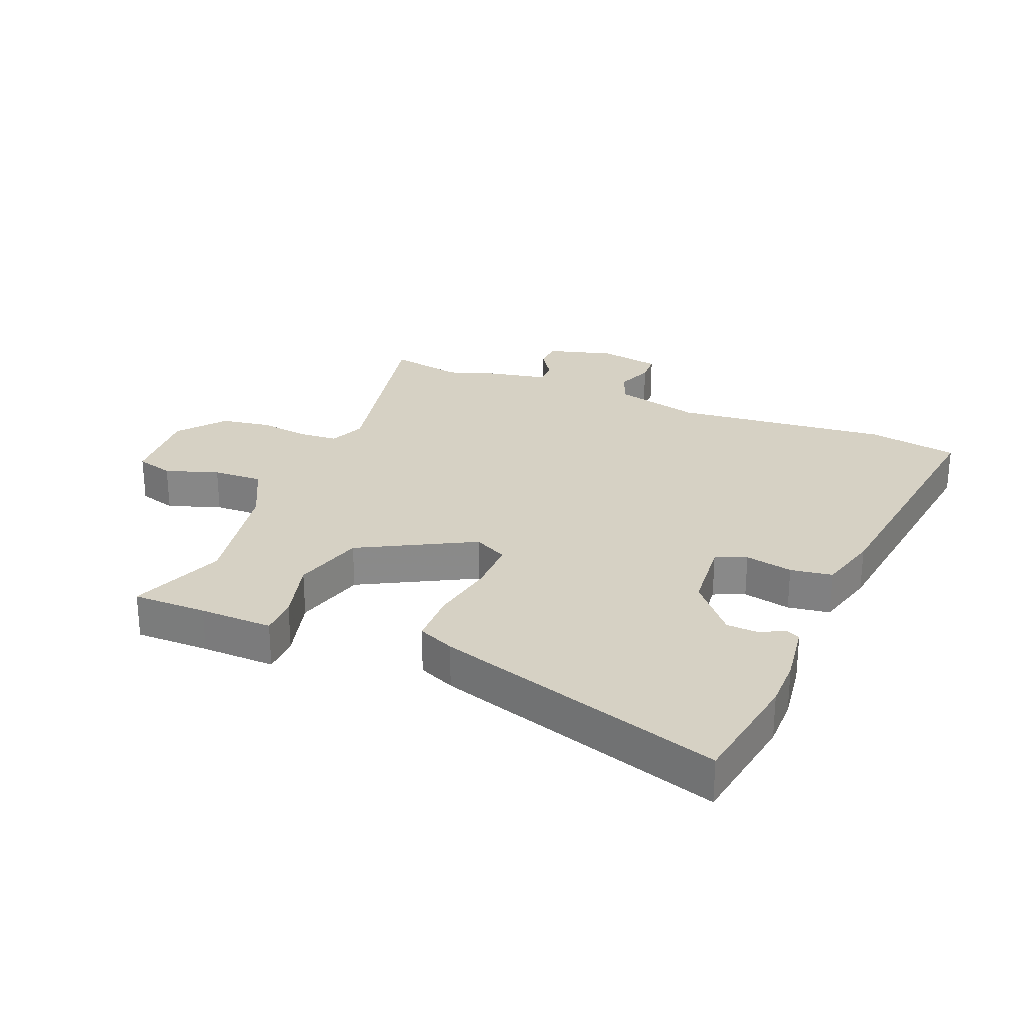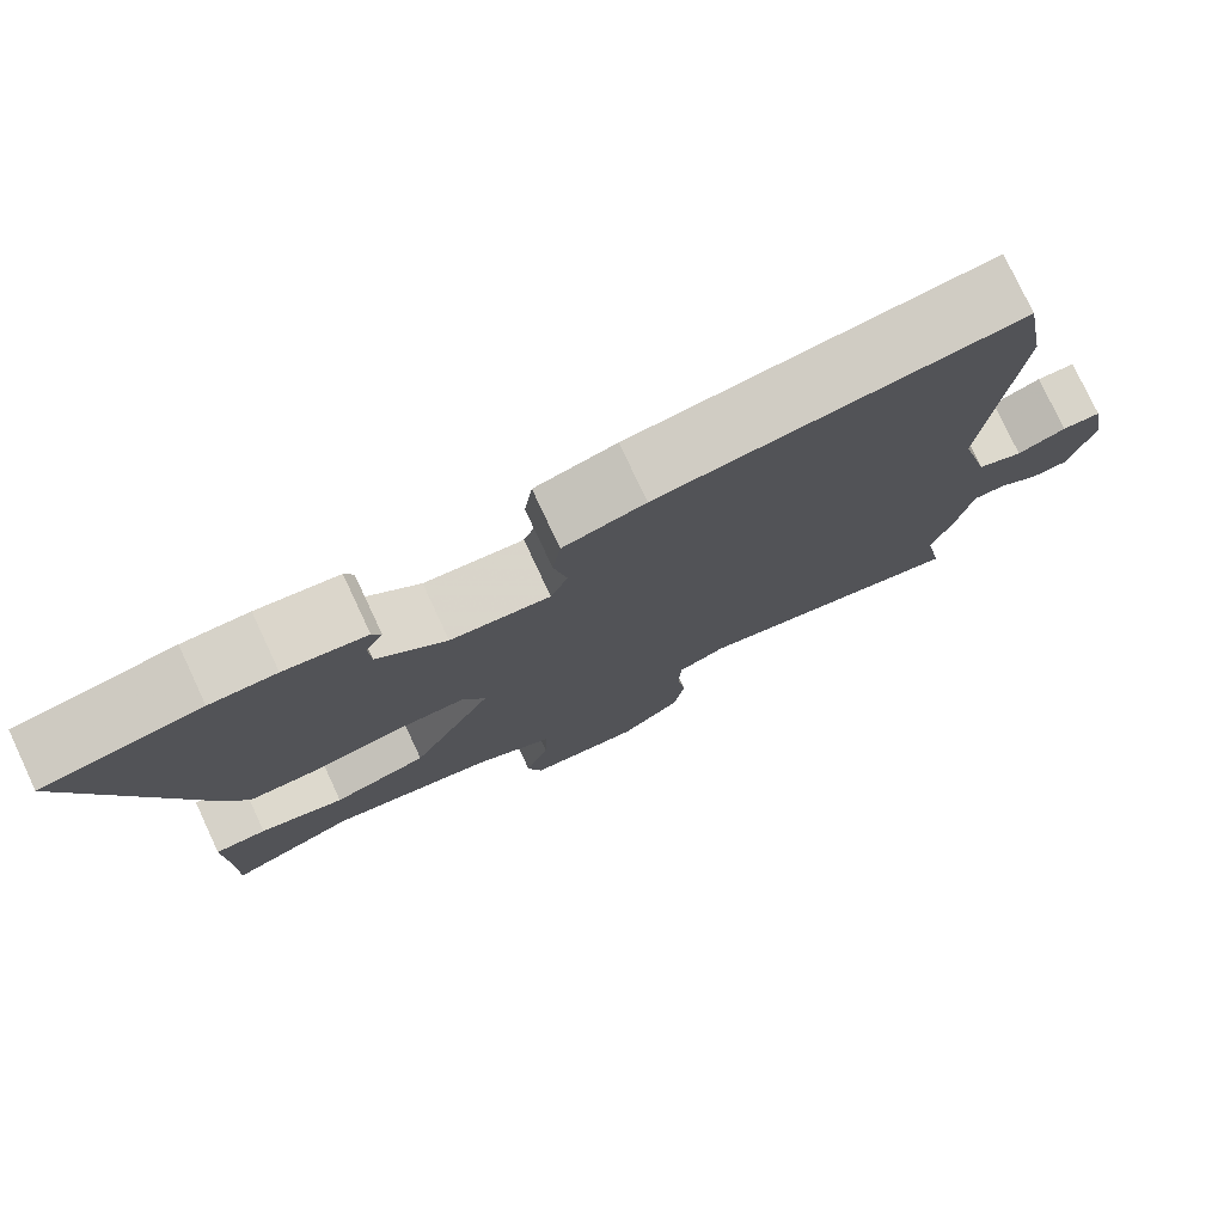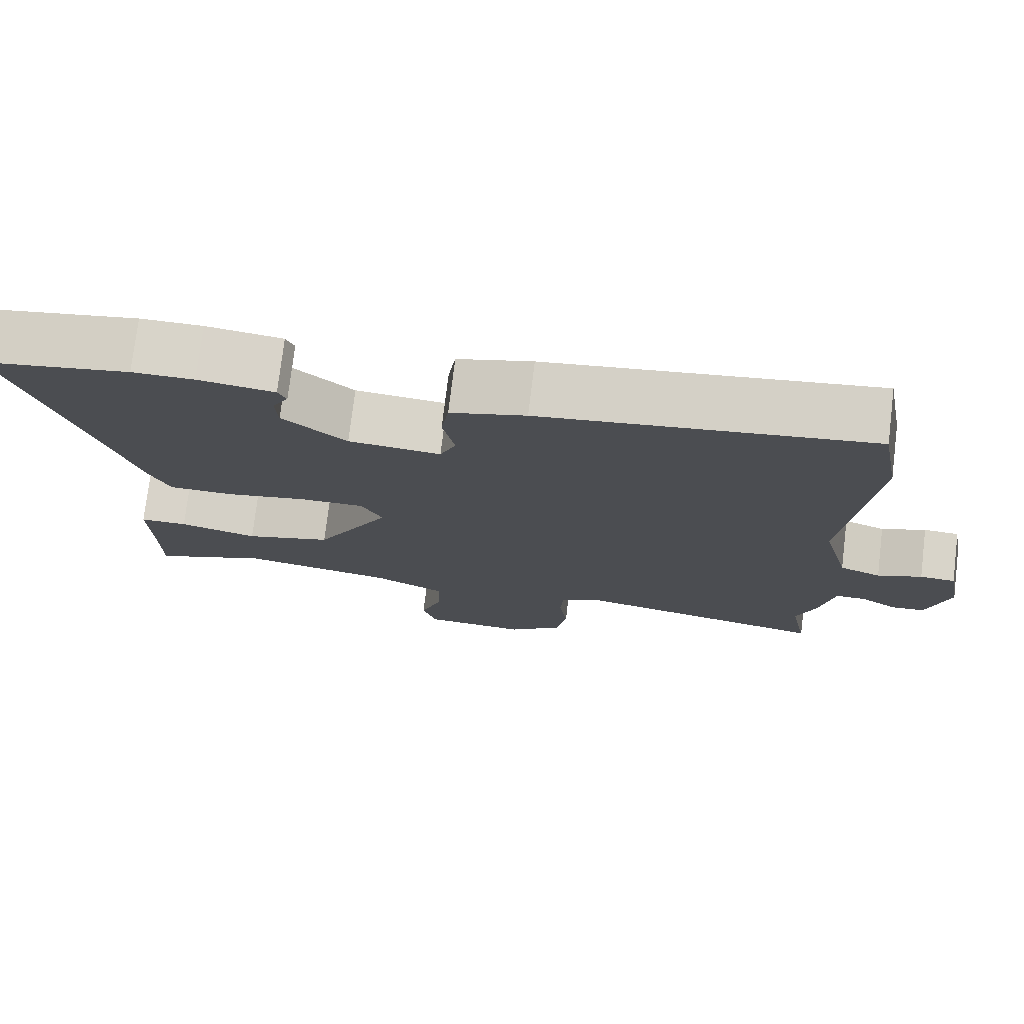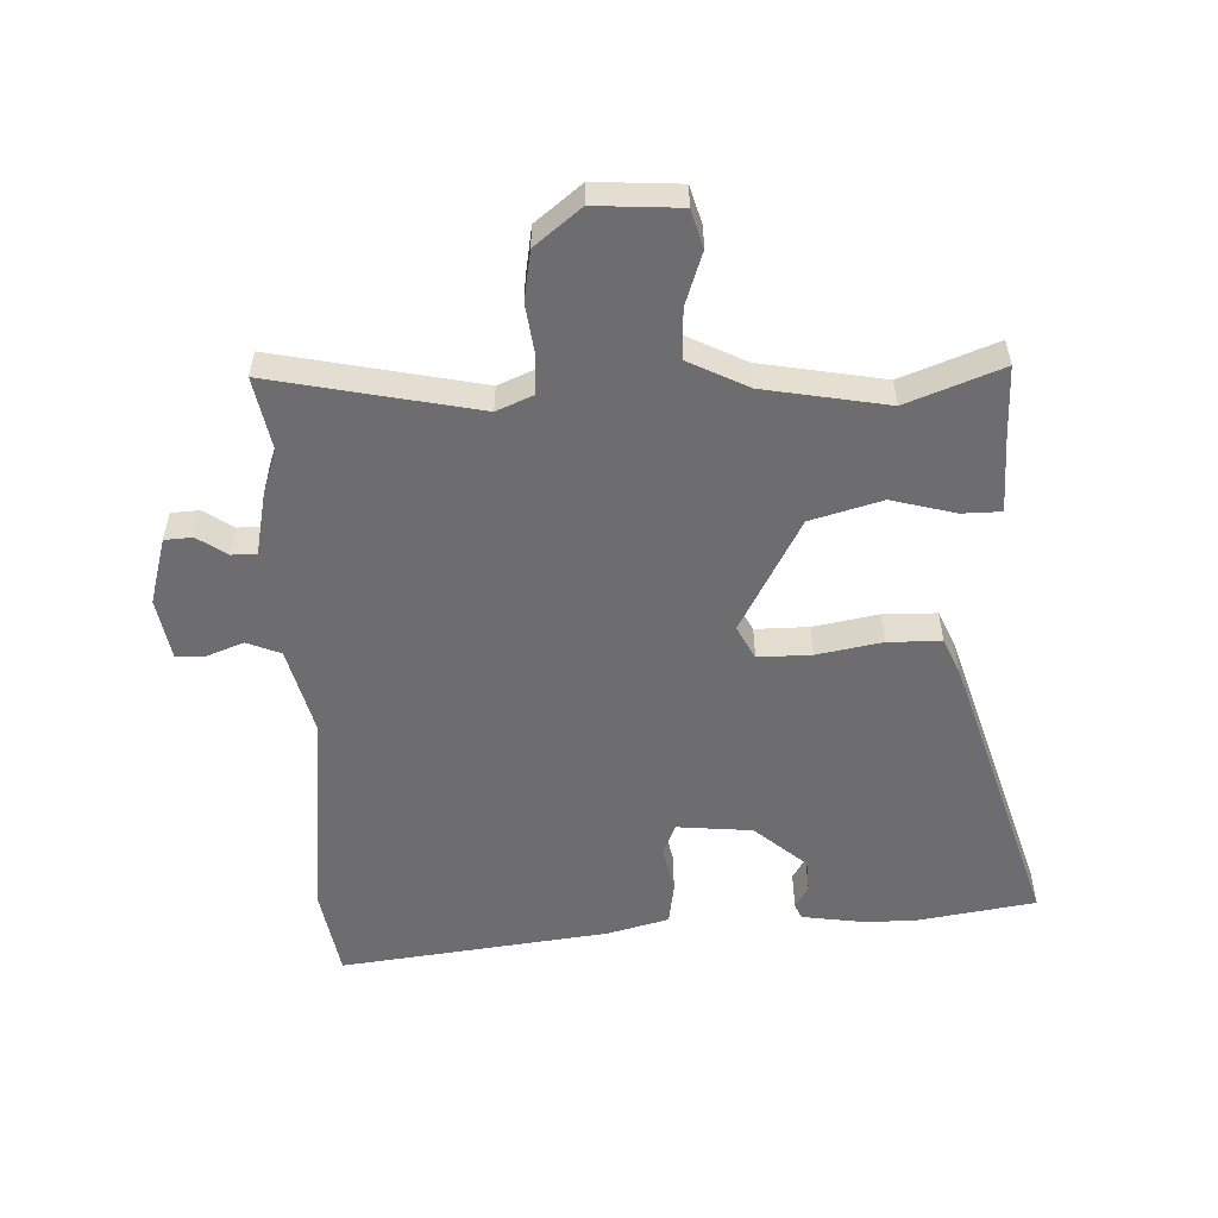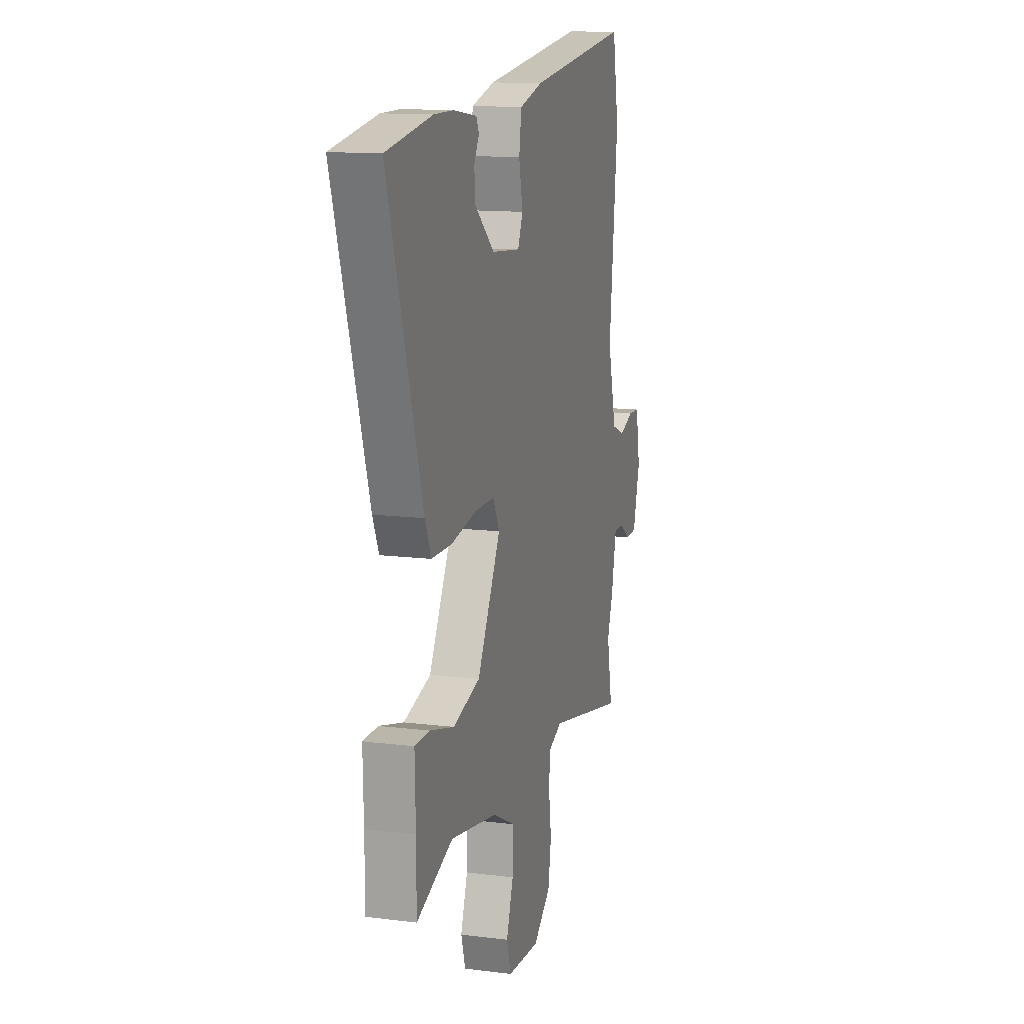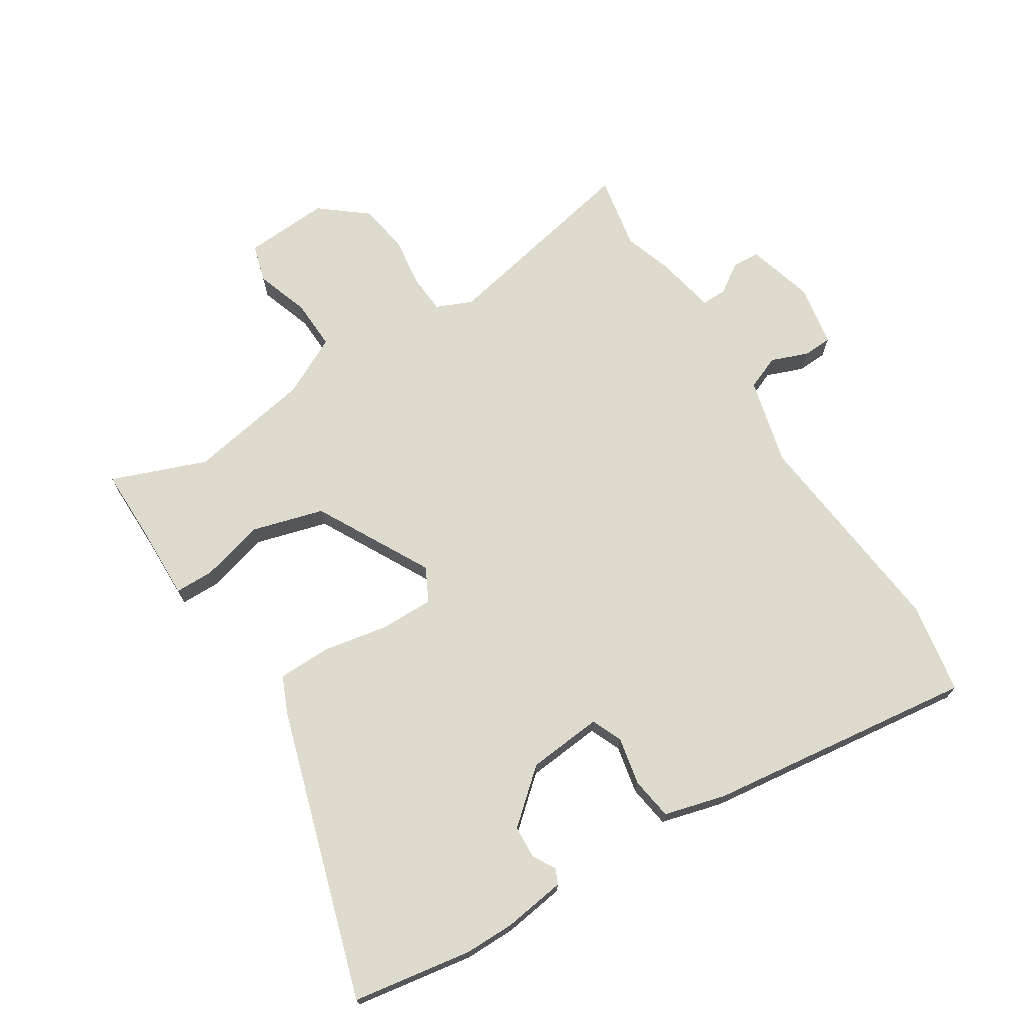
<metadata>
{"format":"obj","ext":"obj","renderer":"f3d","projection":"perspective","resolution":1024,"background":"white","views":[{"elev":27.0,"azim":-67.8,"up":"+Y"},{"elev":77.6,"azim":-25.1,"up":"+Z"},{"elev":75.6,"azim":6.9,"up":"+Z"},{"elev":-54.1,"azim":-178.0,"up":"+Y"},{"elev":13.0,"azim":-73.9,"up":"+Z"},{"elev":71.2,"azim":-32.4,"up":"+Y"}]}
</metadata>
<code>
v -0.633 0.07 0.478
v -0.44 0.07 0.51
v -0.359 0.07 0.51
v -0.259 0.07 0.496
v -0.248 0.07 0.472
v -0.269 0.07 0.435
v -0.266 0.07 0.382
v -0.182 0.07 0.31
v -0.061 0.07 0.299
v -0.04 0.07 0.349
v -0.056 0.07 0.426
v -0.046 0.07 0.494
v 0.053 0.07 0.521
v 0.486 0.07 0.577
v 0.512 0.07 0.431
v 0.476 0.07 0.081
v 0.512 0.07 -0.059
v 0.567 0.07 -0.081
v 0.626 0.07 -0.058
v 0.673 0.07 -0.06
v 0.691 0.07 -0.159
v 0.661 0.07 -0.267
v 0.616 0.07 -0.27
v 0.568 0.07 -0.238
v 0.528 0.07 -0.238
v 0.508 0.07 -0.338
v 0.483 0.07 -0.412
v 0.506 0.07 -0.531
v 0.175 0.07 -0.464
v 0.117 0.07 -0.489
v 0.113 0.07 -0.552
v 0.124 0.07 -0.633
v 0.111 0.07 -0.713
v 0.037 0.07 -0.773
v -0.1 0.07 -0.765
v -0.118 0.07 -0.704
v -0.089 0.07 -0.618
v -0.086 0.07 -0.537
v -0.182 0.07 -0.489
v -0.381 0.07 -0.454
v -0.534 0.07 -0.513
v -0.534 0.07 -0.393
v -0.537 0.07 -0.274
v -0.474 0.07 -0.273
v -0.371 0.07 -0.3
v -0.256 0.07 -0.267
v -0.157 0.07 -0.082
v -0.185 0.07 -0.028
v -0.271 0.07 -0.029
v -0.376 0.07 -0.049
v -0.462 0.07 -0.048
v -0.488 0.07 0.011
v -0.633 0 0.478
v -0.44 0 0.51
v -0.359 0 0.51
v -0.259 0 0.496
v -0.248 0 0.472
v -0.269 0 0.435
v -0.266 0 0.382
v -0.182 0 0.31
v -0.061 0 0.299
v -0.04 0 0.349
v -0.056 0 0.426
v -0.046 0 0.494
v 0.053 0 0.521
v 0.486 0 0.577
v 0.512 0 0.431
v 0.476 0 0.081
v 0.512 0 -0.059
v 0.567 0 -0.081
v 0.626 0 -0.058
v 0.673 0 -0.06
v 0.691 0 -0.159
v 0.661 0 -0.267
v 0.616 0 -0.27
v 0.568 0 -0.238
v 0.528 0 -0.238
v 0.508 0 -0.338
v 0.483 0 -0.412
v 0.506 0 -0.531
v 0.175 0 -0.464
v 0.117 0 -0.489
v 0.113 0 -0.552
v 0.124 0 -0.633
v 0.111 0 -0.713
v 0.037 0 -0.773
v -0.1 0 -0.765
v -0.118 0 -0.704
v -0.089 0 -0.618
v -0.086 0 -0.537
v -0.182 0 -0.489
v -0.381 0 -0.454
v -0.534 0 -0.513
v -0.534 0 -0.393
v -0.537 0 -0.274
v -0.474 0 -0.273
v -0.371 0 -0.3
v -0.256 0 -0.267
v -0.157 0 -0.082
v -0.185 0 -0.028
v -0.271 0 -0.029
v -0.376 0 -0.049
v -0.462 0 -0.048
v -0.488 0 0.011
f 1 2 3
f 52 1 3
f 51 52 3
f 50 51 3
f 49 50 3
f 48 49 3
f 47 48 3
f 42 43 44 45
f 42 45 46
f 41 42 46
f 40 41 46
f 39 40 46
f 38 39 46 47
f 35 36 37
f 34 35 37
f 33 34 37
f 32 33 37
f 31 32 37
f 30 31 37 38
f 29 30 38 47
f 27 28 29 47
f 25 26 27 47
f 22 23 24
f 21 22 24
f 20 21 24
f 19 20 24
f 18 19 24
f 24 25 47
f 18 24 47
f 17 18 47
f 14 15 16
f 13 14 16
f 12 13 16
f 11 12 16
f 10 11 16
f 16 17 47
f 10 16 47
f 9 10 47
f 3 4 5 6
f 3 6 7
f 47 3 7
f 8 9 47
f 7 8 47
f 55 54 53
f 55 53 104
f 55 104 103
f 55 103 102
f 55 102 101
f 55 101 100
f 55 100 99
f 97 96 95 94
f 98 97 94
f 98 94 93
f 98 93 92
f 98 92 91
f 99 98 91 90
f 89 88 87
f 89 87 86
f 89 86 85
f 89 85 84
f 89 84 83
f 90 89 83 82
f 99 90 82 81
f 99 81 80 79
f 99 79 78 77
f 76 75 74
f 76 74 73
f 76 73 72
f 76 72 71
f 76 71 70
f 99 77 76
f 99 76 70
f 99 70 69
f 68 67 66
f 68 66 65
f 68 65 64
f 68 64 63
f 68 63 62
f 99 69 68
f 99 68 62
f 99 62 61
f 58 57 56 55
f 59 58 55
f 59 55 99
f 99 61 60
f 99 60 59
f 1 53 54 2
f 2 54 55 3
f 3 55 56 4
f 4 56 57 5
f 5 57 58 6
f 6 58 59 7
f 7 59 60 8
f 8 60 61 9
f 9 61 62 10
f 10 62 63 11
f 11 63 64 12
f 12 64 65 13
f 13 65 66 14
f 14 66 67 15
f 15 67 68 16
f 16 68 69 17
f 17 69 70 18
f 18 70 71 19
f 19 71 72 20
f 20 72 73 21
f 21 73 74 22
f 22 74 75 23
f 23 75 76 24
f 24 76 77 25
f 25 77 78 26
f 26 78 79 27
f 27 79 80 28
f 28 80 81 29
f 29 81 82 30
f 30 82 83 31
f 31 83 84 32
f 32 84 85 33
f 33 85 86 34
f 34 86 87 35
f 35 87 88 36
f 36 88 89 37
f 37 89 90 38
f 38 90 91 39
f 39 91 92 40
f 40 92 93 41
f 41 93 94 42
f 42 94 95 43
f 43 95 96 44
f 44 96 97 45
f 45 97 98 46
f 46 98 99 47
f 47 99 100 48
f 48 100 101 49
f 49 101 102 50
f 50 102 103 51
f 51 103 104 52
f 52 104 53 1

</code>
